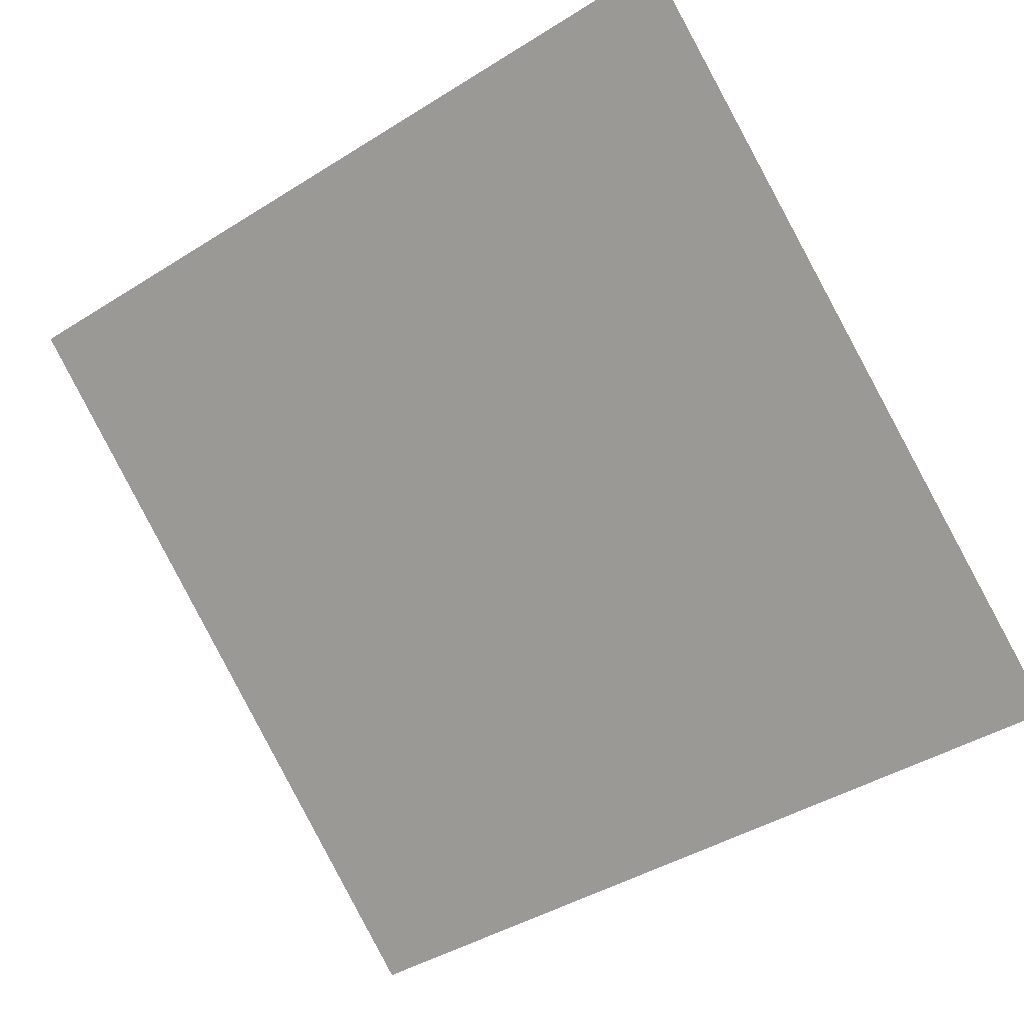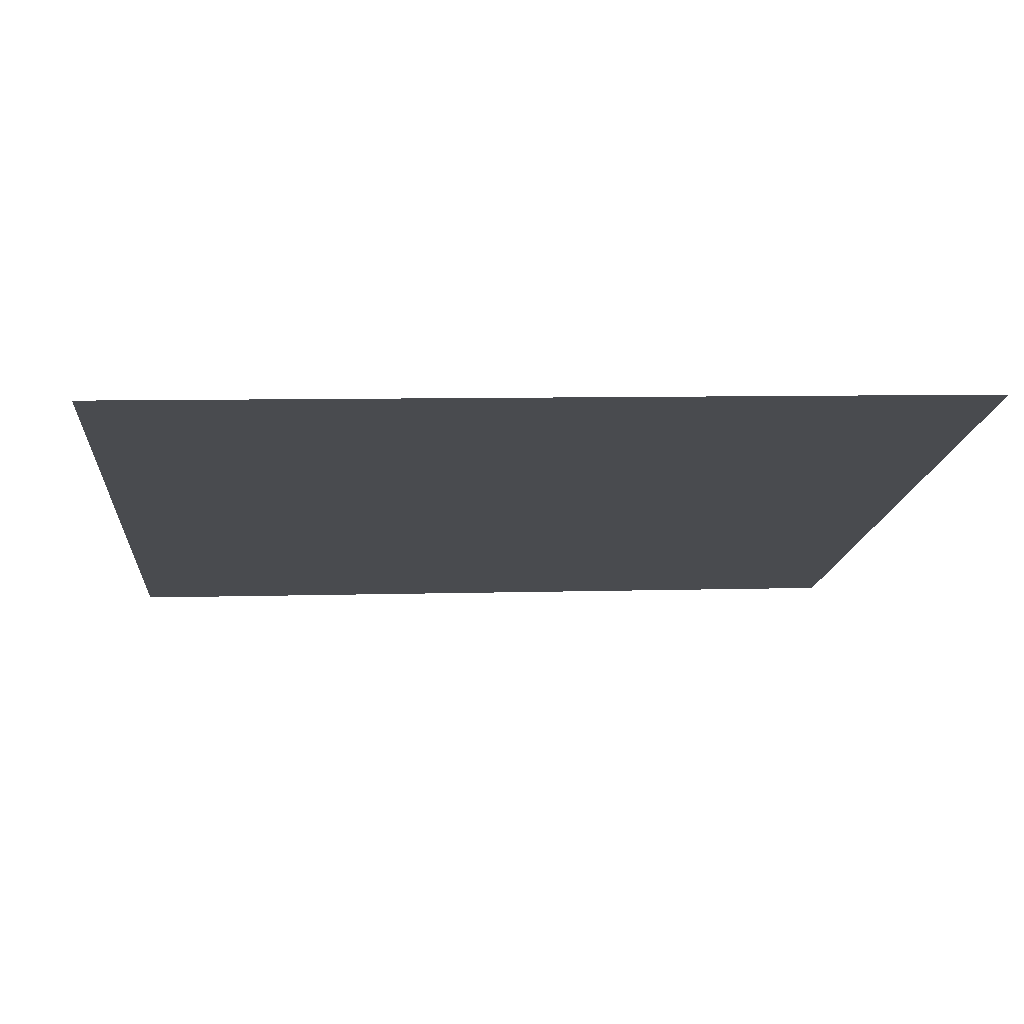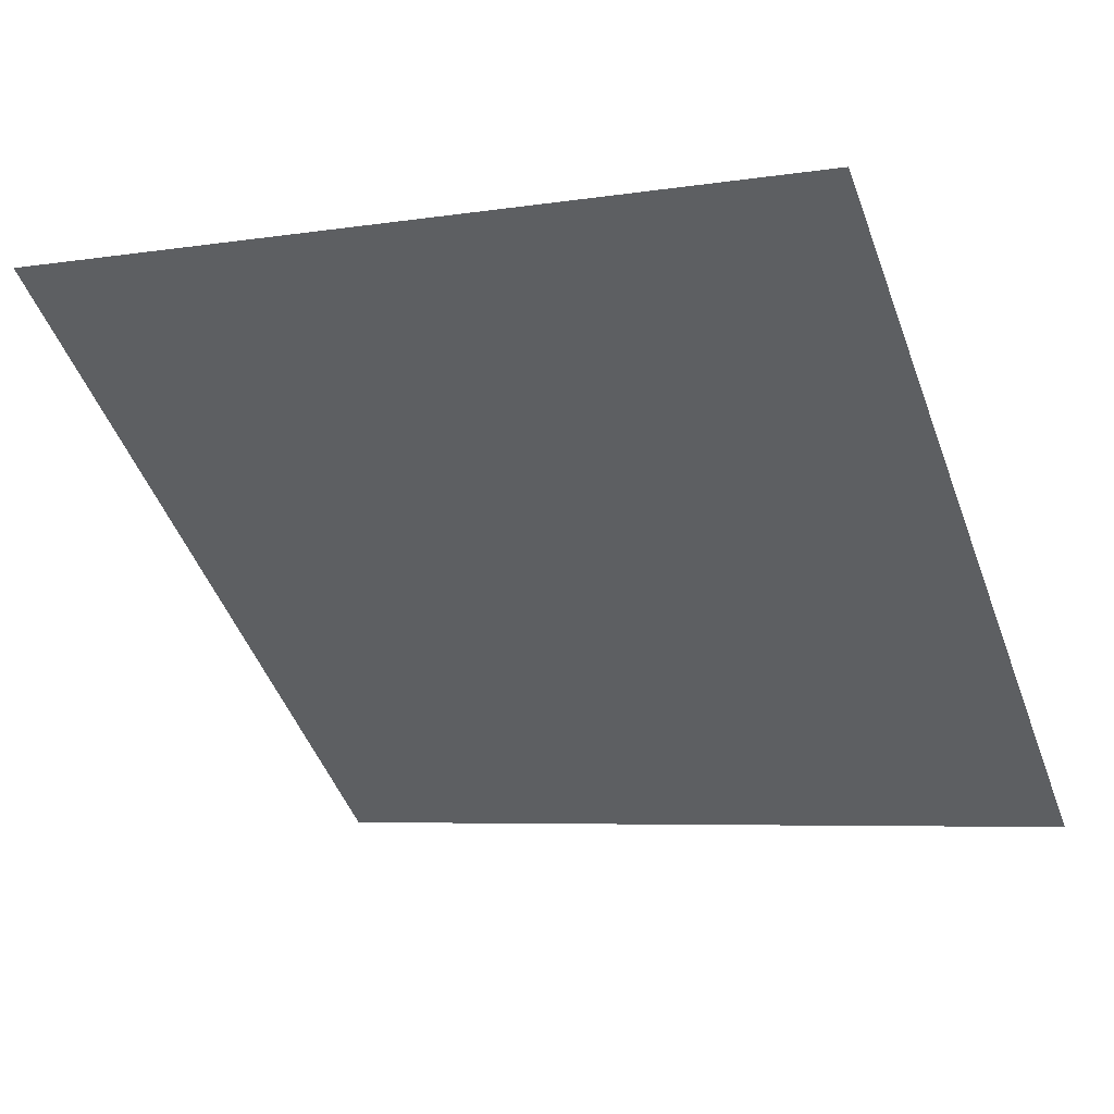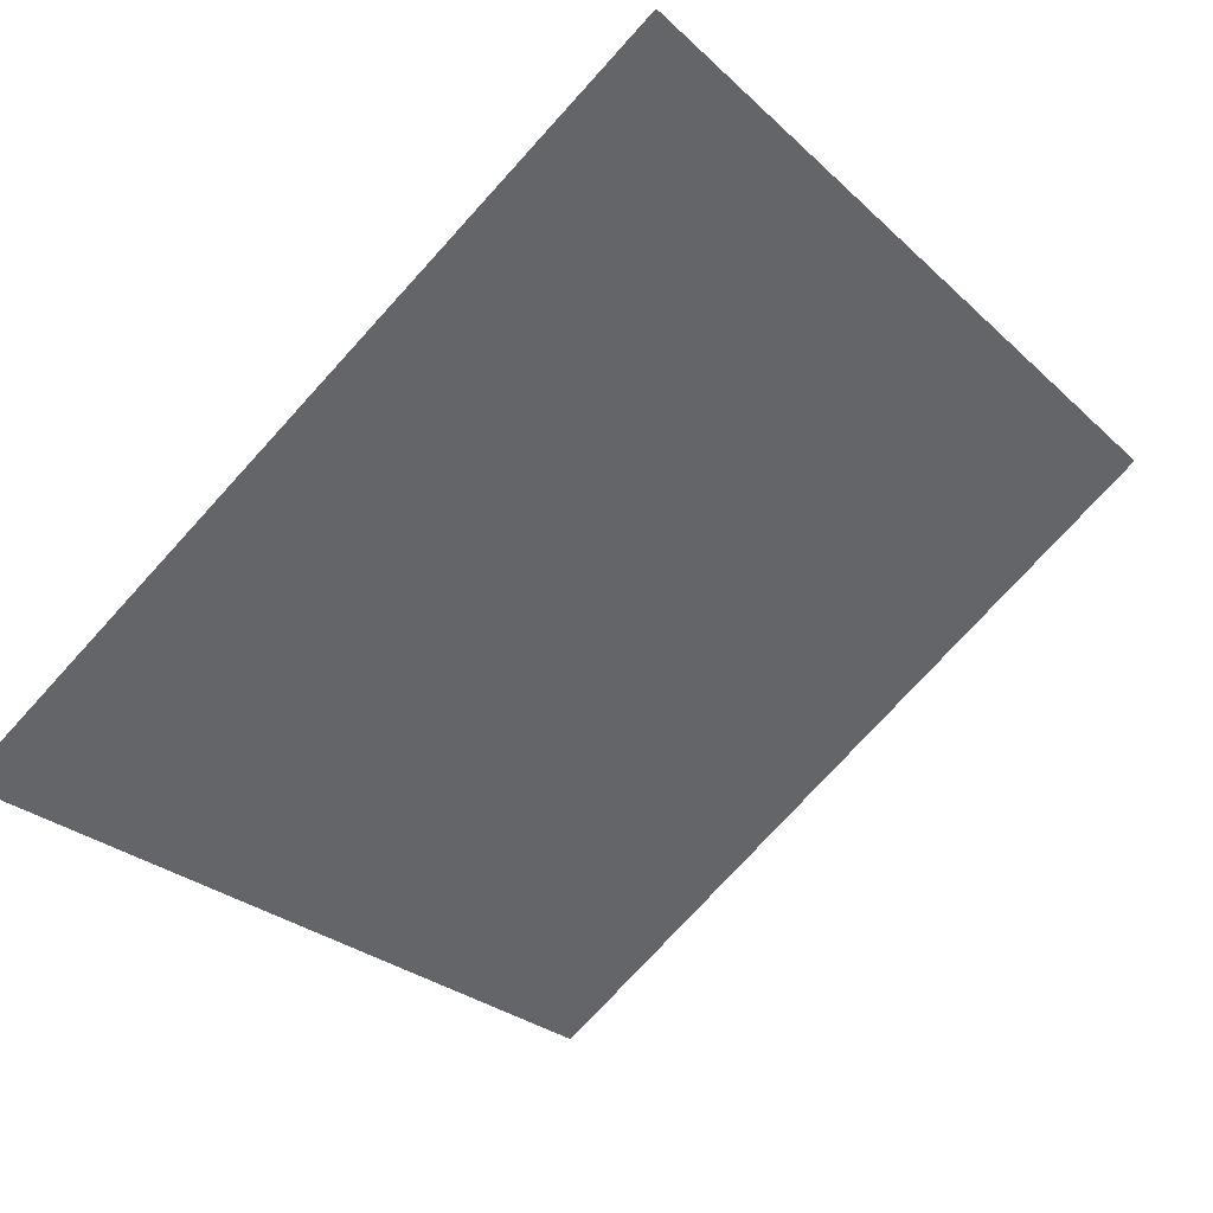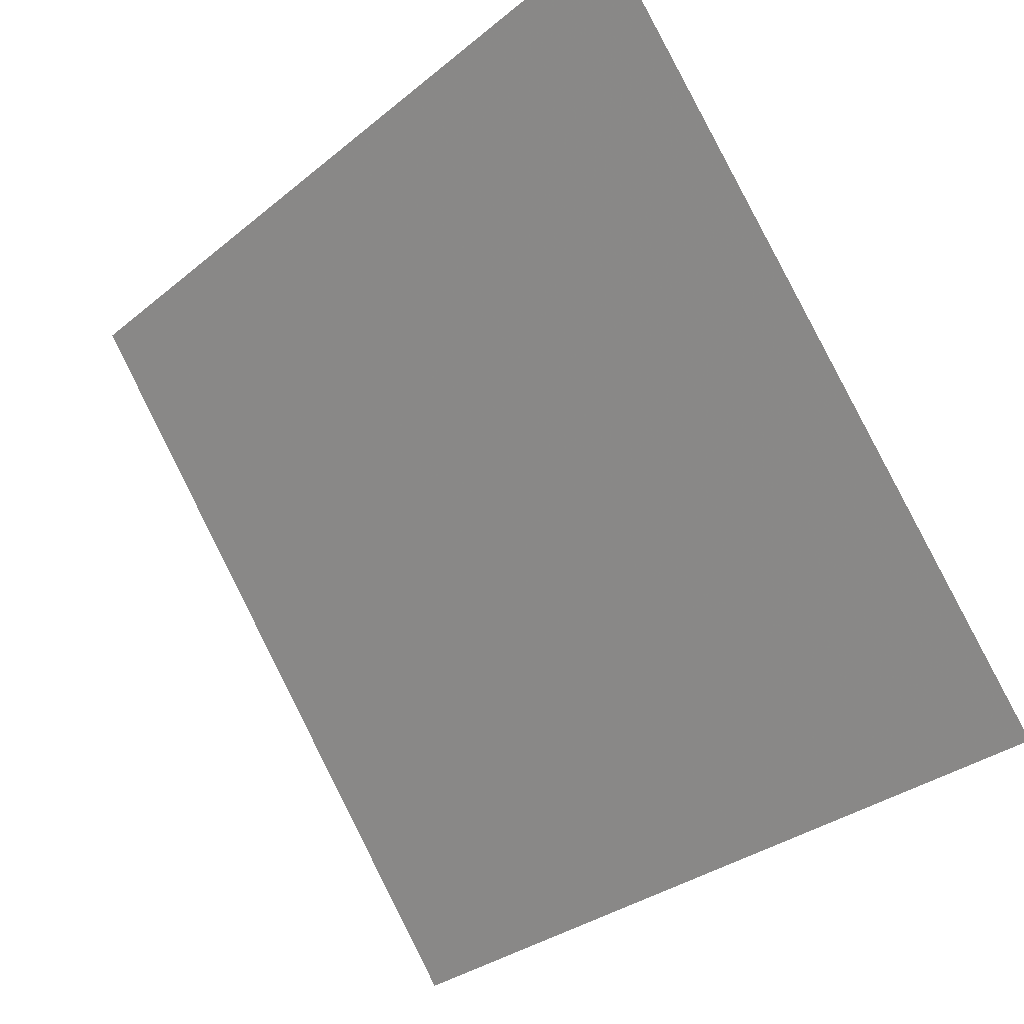
<metadata>
{"format":"obj","ext":"obj","renderer":"f3d","projection":"perspective","resolution":1024,"background":"white","views":[{"elev":-45.3,"azim":37.1,"up":"+Y"},{"elev":22.8,"azim":-4.4,"up":"+Y"},{"elev":-8.8,"azim":26.5,"up":"+Y"},{"elev":-74.7,"azim":-131.9,"up":"+Y"},{"elev":-31.3,"azim":-132.8,"up":"+Z"}]}
</metadata>
<code>
v -0.1064 0.5211 0.1507
v -0.1129 0.5213 0.1507
v -0.1128 0.5252 0.156
v -0.1062 0.5251 0.1559
f 4 3 2 1

</code>
